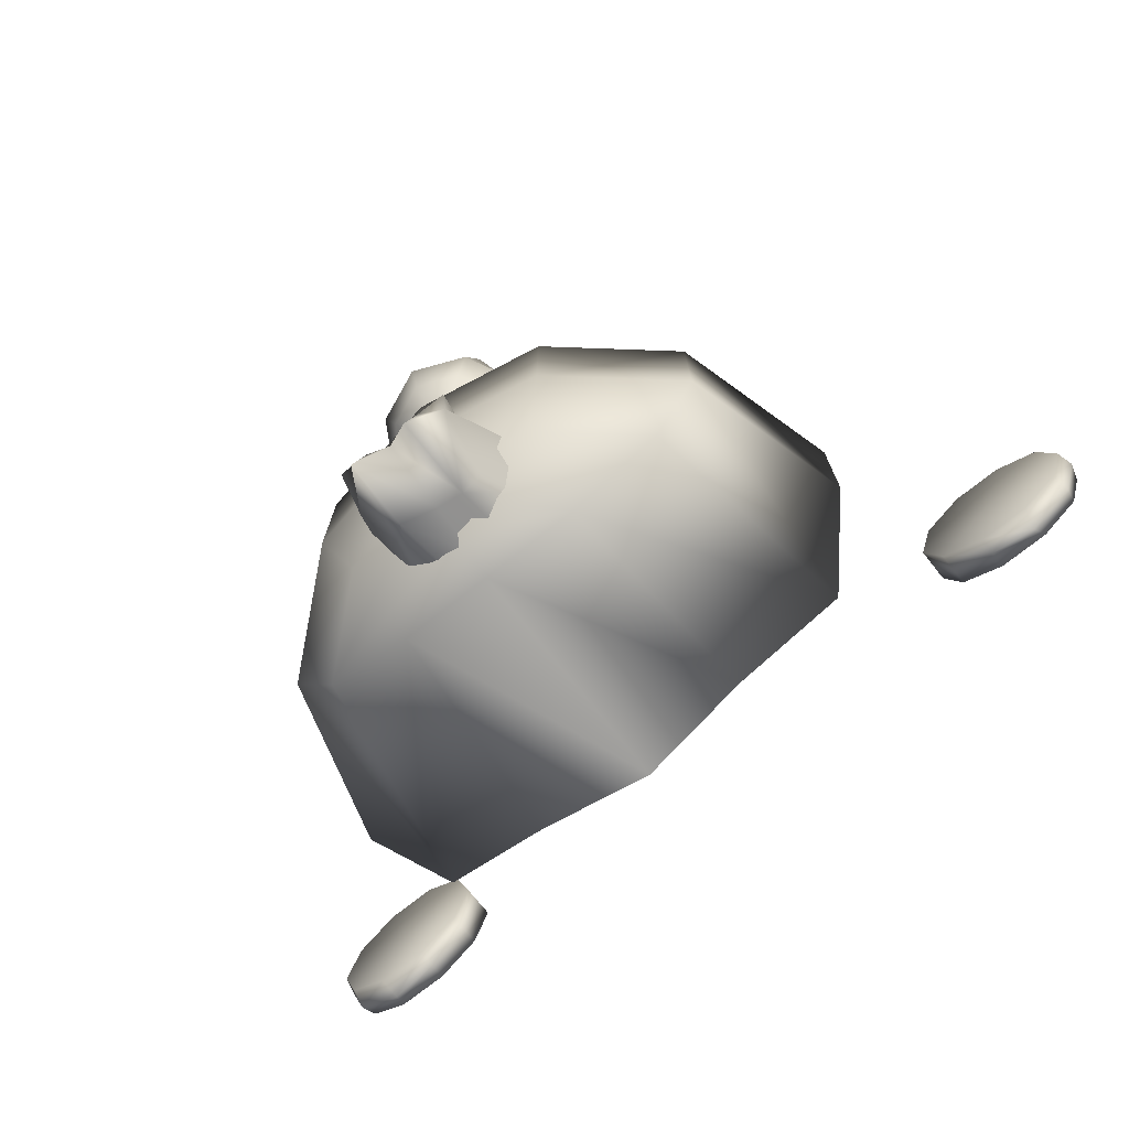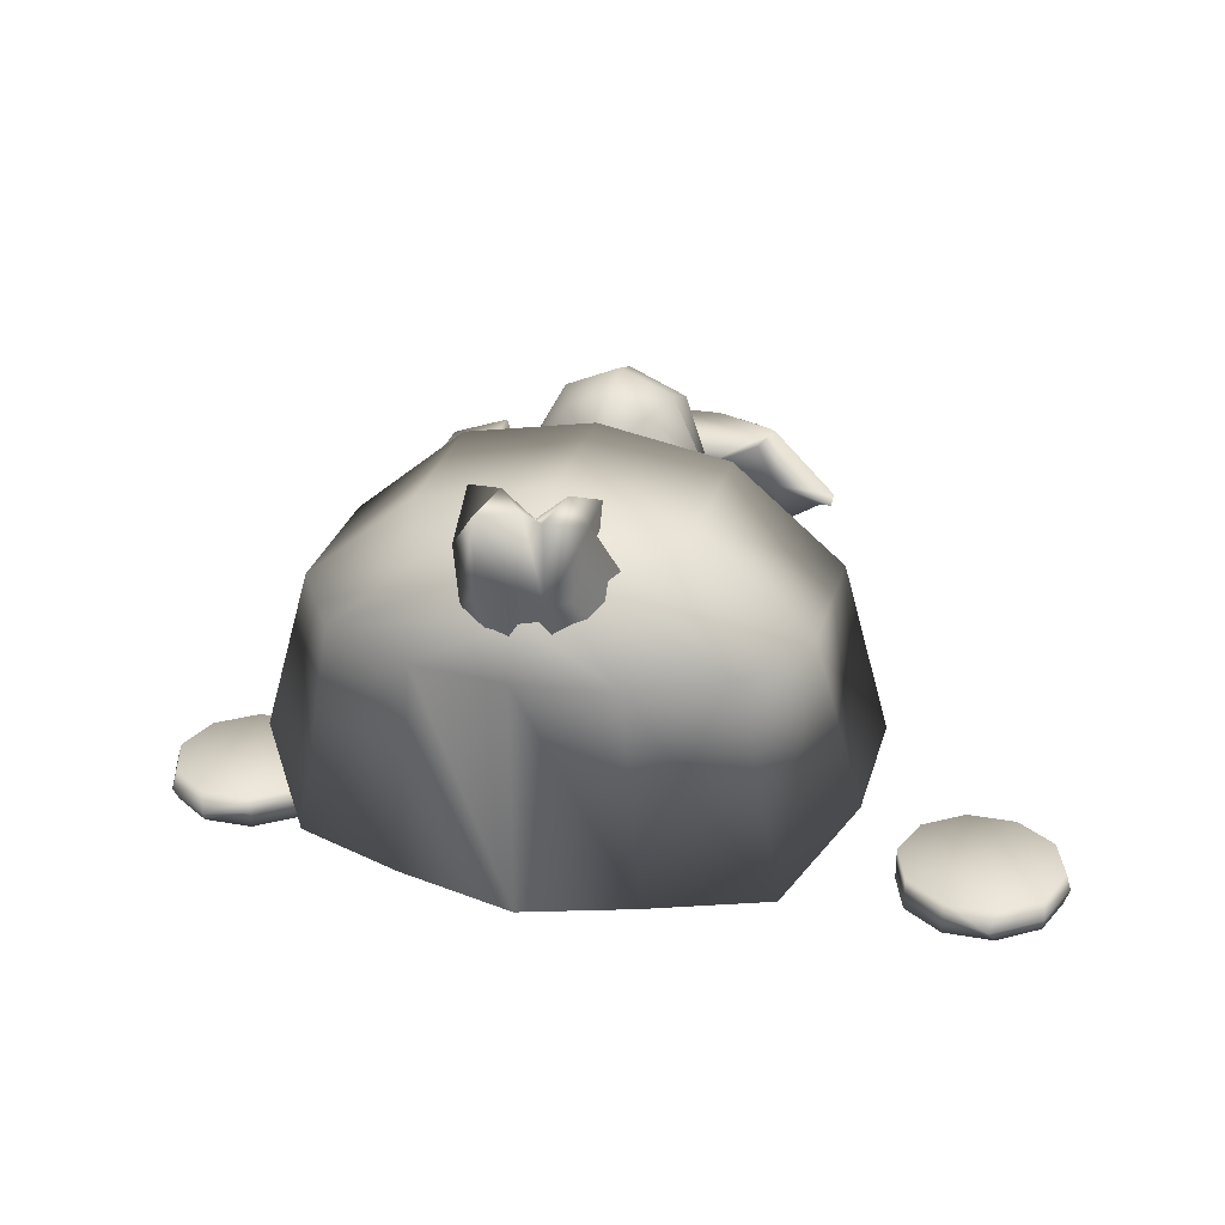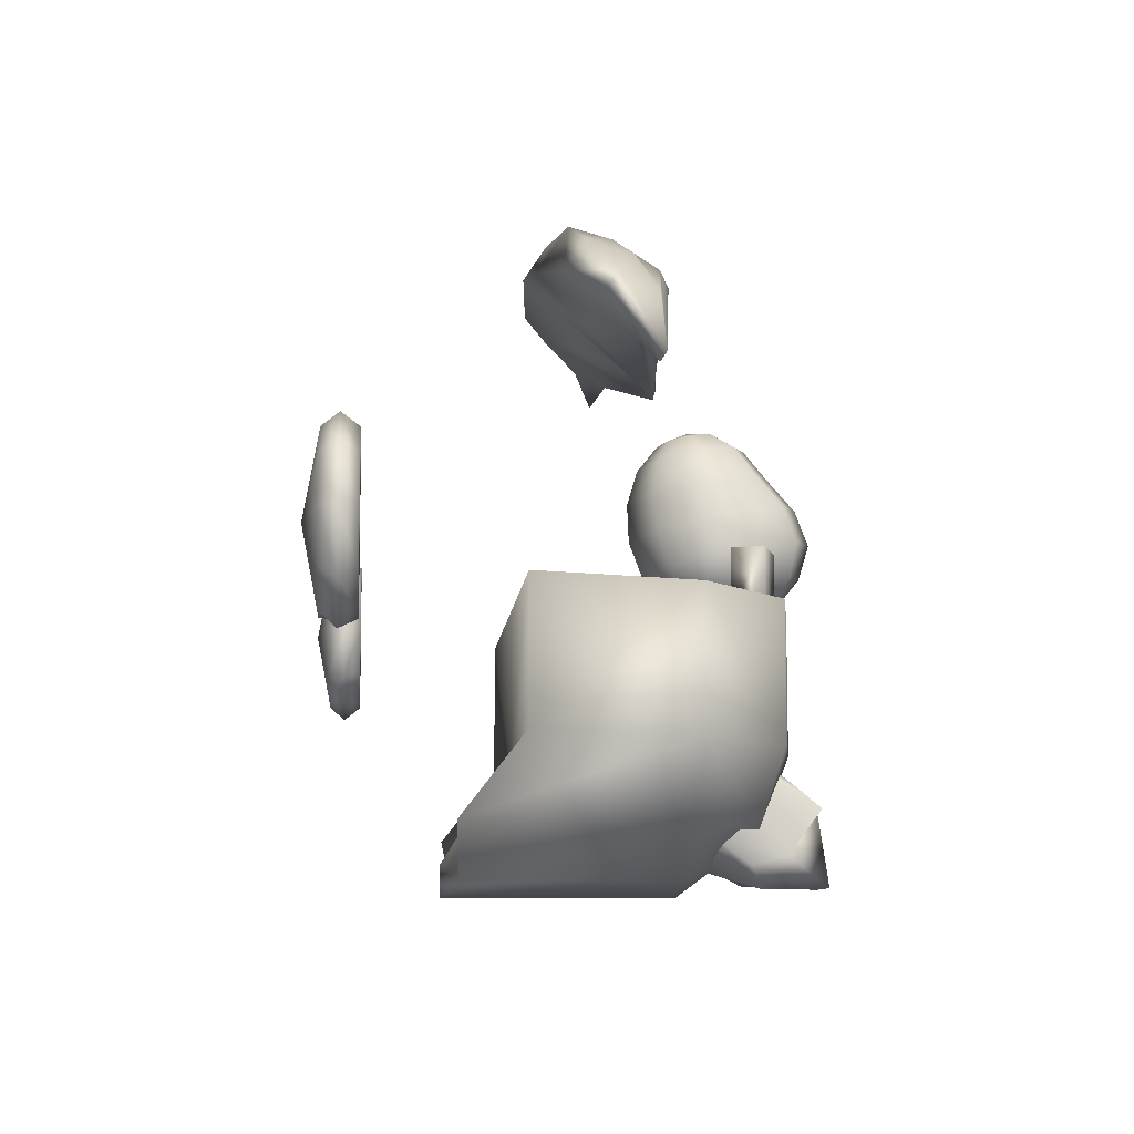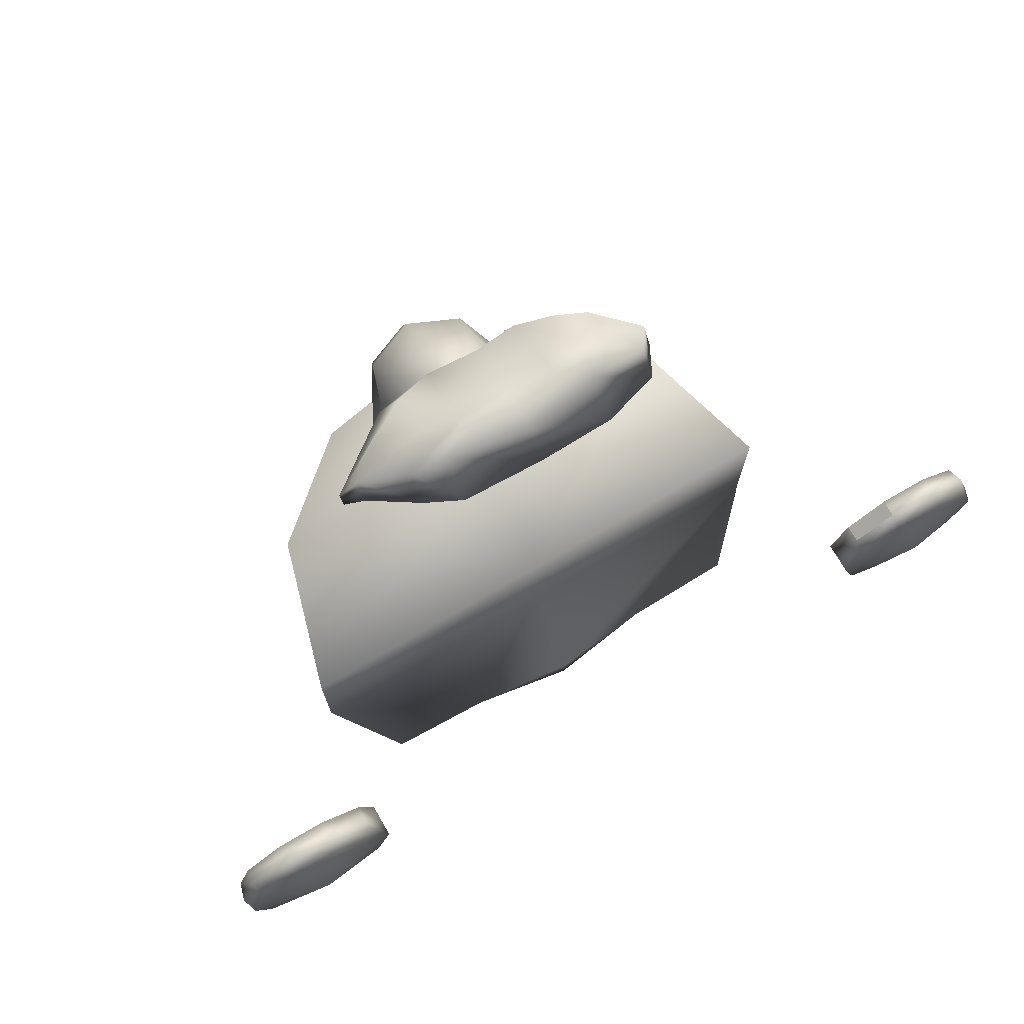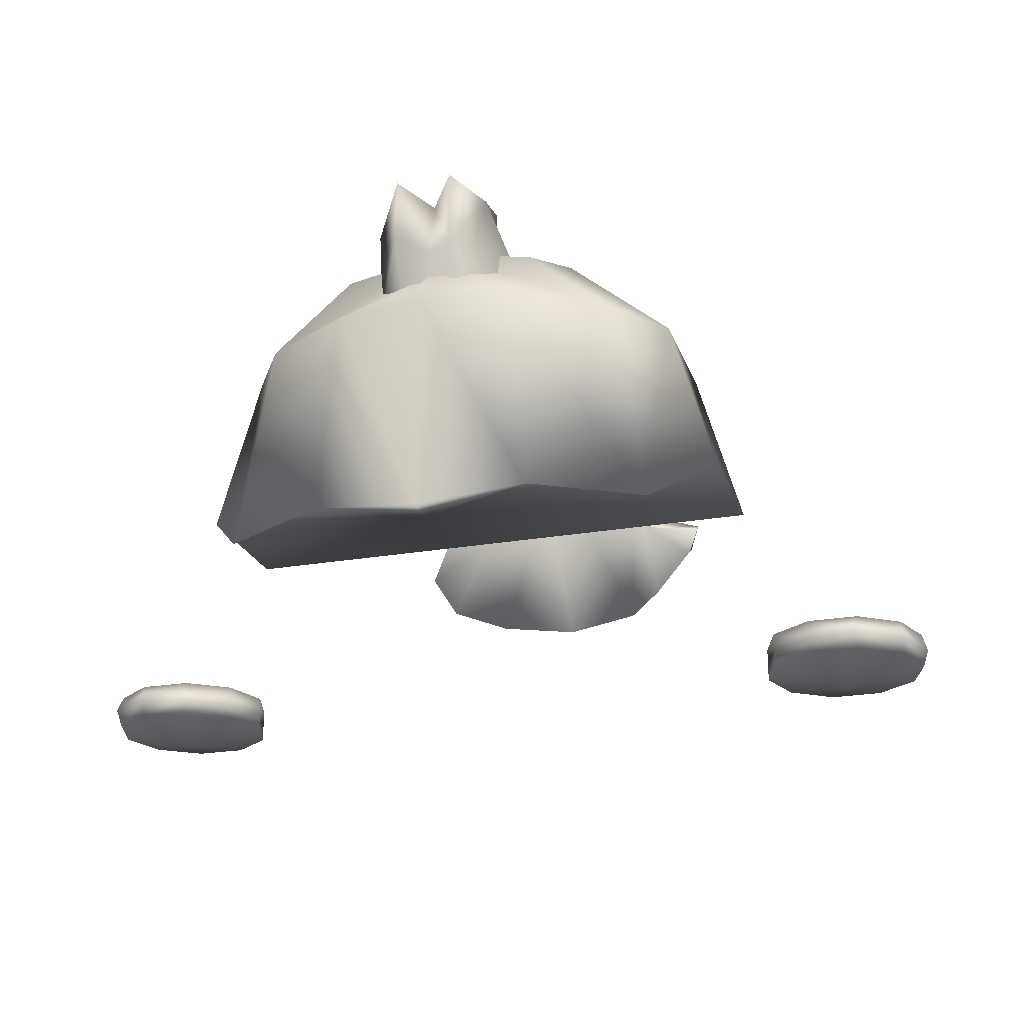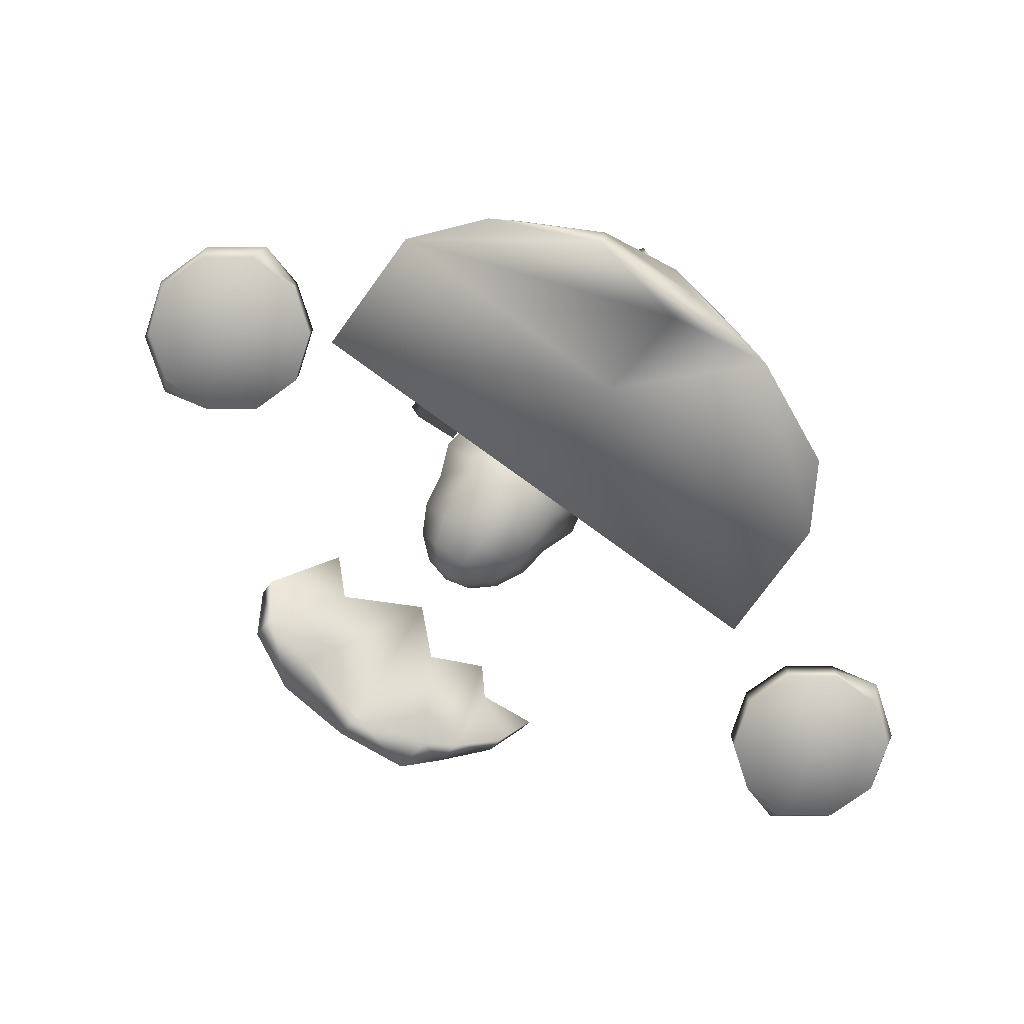
<metadata>
{"format":"obj","ext":"obj","renderer":"f3d","projection":"perspective","resolution":1024,"background":"white","views":[{"elev":-74.0,"azim":38.4,"up":"+Y"},{"elev":28.8,"azim":14.9,"up":"+Z"},{"elev":-9.2,"azim":-94.8,"up":"+Y"},{"elev":73.3,"azim":149.9,"up":"+Y"},{"elev":-23.0,"azim":16.8,"up":"+Z"},{"elev":-77.0,"azim":-36.1,"up":"+Z"}]}
</metadata>
<code>
g default
v -1.286 8.075 3.386
v -0.8467 8.075 3.544
v -1.286 8.569 3.386
v -0.8467 8.569 3.544
v -1.193 8.569 3.131
v -0.7546 8.569 3.289
v -1.193 8.075 3.131
v -0.7546 8.075 3.289
g tooth
f 1 2 4 3
f 3 4 6 5
f 5 6 8 7
f 7 8 2 1
f 2 8 6 4
f 7 1 3 5
g default
v -0.8591 6.328 3.385
v 0.8591 6.328 3.385
v -1.08 8.172 3.586
v 1.08 8.172 3.586
v -2.382 8.172 1.414
v 2.382 8.172 1.414
v -1.896 6.328 0.9055
v 1.896 6.328 0.9055
v -1.08 6.976 3.586
v 1.08 6.976 3.586
v 2.382 6.976 1.414
v -2.382 6.976 1.414
v -1.989 8.172 2.81
v 1.989 8.172 2.81
v 1.989 6.976 2.81
v 1.583 6.328 2.768
v -1.583 6.328 2.768
v -1.989 6.976 2.81
v 0 6.328 3.546
v 0 5.781 2.81
v 0 5.781 0.8371
v 0 6.976 1.414
v 0 8.172 1.414
v 0 8.172 2.81
v 0 8.172 3.789
v 0 6.976 3.789
v -0.9479 5.9 0.9583
v -0.7915 5.9 2.789
v 0 6.055 3.178
v 0.7915 5.9 2.789
v 0.9479 5.9 0.9583
v 0 6.056 0.8371
g Jaw
f 33 34 18 12
f 31 32 22 14
f 30 31 14 19
f 38 39 16 24
f 22 23 19 14
f 20 26 21 13
f 34 27 10 18
f 23 24 16 19
f 39 40 30 19 16
f 15 25 26 20
f 32 33 12 22
f 18 23 22 12
f 10 24 23 18
f 27 37 38 24 10
f 26 25 9 17
f 21 26 17 11
f 25 36 37 27 9
f 15 35 36 25
f 20 30 40 35 15
f 13 31 30 20
f 21 32 31 13
f 11 33 32 21
f 17 34 33 11
f 9 27 34 17
f 36 35 29 28
f 37 36 28
f 38 37 28
f 28 29 39 38
f 29 40 39
f 35 40 29
g default
v 0.2072 8.146 3.068
v 0.02613 8.131 2.994
v -0.1549 8.146 3.068
v -0.2299 8.182 3.245
v -0.1549 8.265 3.656
v 0.02613 8.28 3.729
v 0.2072 8.265 3.656
v 0.2822 8.182 3.245
v 0.3607 8.293 2.881
v 0.02613 8.266 2.745
v -0.3084 8.293 2.881
v -0.7186 8.36 3.209
v -0.3084 8.474 3.77
v 0.02613 8.502 3.906
v 0.3607 8.474 3.77
v 0.7709 8.36 3.209
v 0.4633 8.54 2.726
v 0.02613 8.504 2.549
v -0.411 8.54 2.726
v -0.7691 8.627 3.155
v -0.411 8.761 3.816
v 0.02613 8.797 3.993
v 0.4633 8.761 3.816
v 0.8214 8.627 3.155
v 0.4993 8.848 2.627
v 0.02613 8.809 2.435
v -0.447 8.848 2.627
v -0.643 8.942 3.091
v -0.447 9.063 3.687
v 0.02613 9.102 3.879
v 0.4993 9.063 3.687
v 0.6953 8.942 3.091
v 0.4633 9.17 2.598
v 0.02613 9.134 2.421
v -0.411 9.17 2.598
v -0.5921 9.257 3.027
v -0.411 9.344 3.455
v 0.02613 9.38 3.633
v 0.4633 9.344 3.455
v 0.6443 9.257 3.027
v 0.3607 9.457 2.645
v 0.02613 9.429 2.509
v -0.3084 9.457 2.645
v -0.447 9.524 2.973
v -0.3084 9.59 3.3
v 0.02613 9.618 3.436
v 0.3607 9.59 3.3
v 0.4993 9.524 2.973
v 0.2072 9.666 2.759
v 0.02613 9.651 2.685
v -0.1549 9.666 2.759
v -0.2299 9.702 2.936
v -0.1549 9.738 3.114
v 0.02613 9.753 3.187
v 0.2072 9.738 3.114
v 0.2822 9.702 2.936
v 0.02613 8.119 3.258
v 0.02613 9.765 2.924
g Mark_Nosee
f 41 42 50 49
f 42 43 51 50
f 43 44 52 51
f 53 52 44 45
f 54 53 45 46
f 55 54 46 47
f 55 47 48 56
f 48 41 49 56
f 49 50 58 57
f 50 51 59 58
f 51 52 60 59
f 52 53 61 60
f 53 54 62 61
f 54 55 63 62
f 55 56 64 63
f 56 49 57 64
f 57 58 66 65
f 58 59 67 66
f 59 60 68 67
f 60 61 69 68
f 61 62 70 69
f 62 63 71 70
f 63 64 72 71
f 64 57 65 72
f 65 66 74 73
f 66 67 75 74
f 67 68 76 75
f 68 69 77 76
f 69 70 78 77
f 70 71 79 78
f 71 72 80 79
f 72 65 73 80
f 73 74 82 81
f 74 75 83 82
f 75 76 84 83
f 76 77 85 84
f 77 78 86 85
f 78 79 87 86
f 79 80 88 87
f 80 73 81 88
f 81 82 90 89
f 82 83 91 90
f 83 84 92 91
f 84 85 93 92
f 85 86 94 93
f 86 87 95 94
f 87 88 96 95
f 88 81 89 96
f 97 42 41 48
f 43 42 97 44
f 45 44 97 46
f 47 46 97 48
f 89 90 98
f 90 91 98
f 91 92 98
f 92 93 98
f 93 94 98
f 94 95 98
f 95 96 98
f 96 89 98
g default
v -2.603 8.775 -0.1438
v -2.95 9.027 -0.1438
v -3.38 9.027 -0.1438
v -3.727 8.775 -0.1438
v -3.86 8.366 -0.1438
v -3.727 7.958 -0.1438
v -3.38 7.705 -0.1438
v -2.95 7.705 -0.1438
v -2.603 7.958 -0.1438
v -2.47 8.366 -0.1438
v -2.603 8.775 0.1438
v -2.95 9.027 0.1438
v -3.38 9.027 0.1438
v -3.727 8.775 0.1438
v -3.86 8.366 0.1438
v -3.727 7.958 0.1438
v -3.38 7.705 0.1438
v -2.95 7.705 0.1438
v -2.603 7.958 0.1438
v -2.47 8.366 0.1438
v -3.165 8.366 -0.274
v -3.165 8.366 0.1438
v -2.603 8.775 -0.004552
v -2.95 9.027 -0.004552
v -3.335 9.15 -0.004552
v -3.747 8.85 -0.004552
v -3.905 8.366 -0.004552
v -3.747 7.882 -0.004552
v -3.335 7.583 -0.004552
v -2.95 7.705 -0.004552
v -2.603 7.958 -0.004552
v -2.47 8.366 -0.004552
v 2.638 8.775 -0.1438
v 2.986 9.027 -0.1438
v 3.415 9.027 -0.1438
v 3.763 8.775 -0.1438
v 3.895 8.366 -0.1438
v 3.763 7.958 -0.1438
v 3.415 7.705 -0.1438
v 2.986 7.705 -0.1438
v 2.638 7.958 -0.1438
v 2.506 8.366 -0.1438
v 2.638 8.775 0.1438
v 2.986 9.027 0.1438
v 3.415 9.027 0.1438
v 3.763 8.775 0.1438
v 3.895 8.366 0.1438
v 3.763 7.958 0.1438
v 3.415 7.705 0.1438
v 2.986 7.705 0.1438
v 2.638 7.958 0.1438
v 2.506 8.366 0.1438
v 3.201 8.366 -0.274
v 3.201 8.366 0.1438
v 2.638 8.775 -0.004552
v 2.986 9.027 -0.004552
v 3.371 9.15 -0.004552
v 3.783 8.85 -0.004552
v 3.94 8.366 -0.004552
v 3.783 7.882 -0.004552
v 3.371 7.583 -0.004552
v 2.986 7.705 -0.004552
v 2.638 7.958 -0.004552
v 2.506 8.366 -0.004552
g Mark_ear
f 121 122 110 109
f 122 123 111 110
f 123 124 112 111
f 124 125 113 112
f 125 126 114 113
f 126 127 115 114
f 127 128 116 115
f 128 129 117 116
f 129 130 118 117
f 130 121 109 118
f 100 99 119
f 101 100 119
f 102 101 119
f 103 102 119
f 104 103 119
f 105 104 119
f 106 105 119
f 107 106 119
f 108 107 119
f 99 108 119
f 109 110 120
f 110 111 120
f 111 112 120
f 112 113 120
f 113 114 120
f 114 115 120
f 115 116 120
f 116 117 120
f 117 118 120
f 118 109 120
f 99 100 122 121
f 100 101 123 122
f 101 102 124 123
f 102 103 125 124
f 103 104 126 125
f 104 105 127 126
f 105 106 128 127
f 106 107 129 128
f 107 108 130 129
f 108 99 121 130
f 153 141 142 154
f 154 142 143 155
f 155 143 144 156
f 156 144 145 157
f 157 145 146 158
f 158 146 147 159
f 159 147 148 160
f 160 148 149 161
f 161 149 150 162
f 162 150 141 153
f 132 151 131
f 133 151 132
f 134 151 133
f 135 151 134
f 136 151 135
f 137 151 136
f 138 151 137
f 139 151 138
f 140 151 139
f 131 151 140
f 141 152 142
f 142 152 143
f 143 152 144
f 144 152 145
f 145 152 146
f 146 152 147
f 147 152 148
f 148 152 149
f 149 152 150
f 150 152 141
f 131 153 154 132
f 132 154 155 133
f 133 155 156 134
f 134 156 157 135
f 135 157 158 136
f 136 158 159 137
f 137 159 160 138
f 138 160 161 139
f 139 161 162 140
f 140 162 153 131
g default
v -0.4008 6.044 3.4
v 0.4165 6.033 3.4
v -0.5 6.509 3.98
v 0.5 6.509 3.98
v -0.3605 6.83 3.498
v 0.3846 6.828 3.498
v -0.5 6.254 3.091
v 0.5 6.254 3.091
v 0 6.053 3.4
v 0 6.028 2.957
v 0 7.074 3.498
v 0 6.509 3.765
v -0.5 6.123 3.692
v 0 6.184 3.965
v 0.5 6.171 3.933
v 0.6555 6.448 3.453
v 0 6.448 3.453
v -0.6026 6.448 3.453
v -0.25 5.849 3.508
v -0.25 6.095 3.005
v -0.25 6.448 3.453
v -0.25 6.948 3.498
v -0.25 6.509 3.98
v -0.25 5.857 4.078
v 0.25 5.888 3.4
v 0.25 5.857 4.078
v 0.25 6.509 3.98
v 0.25 6.948 3.498
v 0.25 6.448 3.453
v 0.25 6.095 3.008
g Goatie
f 174 176 188 189
f 173 174 189 190
f 190 191 179 173
f 171 172 192 187
f 177 178 168 166
f 180 175 165 167
f 181 182 172 171
f 183 184 173 179
f 184 185 174 173
f 185 186 176 174
f 186 181 171 176
f 187 188 176 171
f 164 170 178 177
f 172 179 191 192
f 182 183 179 172
f 169 163 175 180
f 169 182 181 163
f 180 183 182 169
f 167 184 183 180
f 165 185 184 167
f 175 186 185 165
f 163 181 186 175
f 177 188 187 164
f 189 188 177 166
f 190 189 166 168
f 178 191 190 168
f 192 191 178 170
f 187 192 170 164
g default
v -1.13 10.74 2.579
v 1.026 10.88 2.473
v -1.04 11.05 2.376
v 0.9385 11.05 2.376
v -1.474 10.61 2.088
v 1.35 10.61 2.088
v -1.037 10.14 2.585
v 1.504 10.33 2.236
v -0.05067 11.11 2.63
v 0.3162 10.4 2.417
v -0.05067 11.09 1.514
v -0.05067 11.39 2.095
v -0.4812 10.91 2.734
v -0.03789 10.08 2.647
v -0.7593 10.94 1.577
v -0.4812 11.32 2.107
v -0.804 10.99 2.618
v -0.7652 10.4 2.417
v -1.291 10.82 1.765
v -0.804 11.25 2.221
v 0.3798 10.92 2.718
v 0.3798 11.32 2.107
v 0.658 10.94 1.577
v 0.8531 10.26 2.749
v 0.7027 10.99 2.618
v 0.7027 11.25 2.221
v 0.9597 10.82 1.765
v 0.9939 10.4 2.329
v -1.474 10.79 2.205
v -1.291 11.11 1.949
v -0.7593 11.36 1.848
v -0.05067 11.38 1.705
v 0.658 11.36 1.848
v 0.9597 11.11 1.949
v 1.35 10.79 2.205
v 1.504 10.42 2.299
v 0.892 10.82 2.654
v 0.8531 10.36 2.779
v 0.3162 10.7 2.608
v -0.03789 10.46 2.693
v -0.7652 10.82 2.689
v -1.037 10.23 2.647
g Tuff_Hairgroup
f 204 201 213 214
f 203 224 225 215
f 202 203 215 216
f 230 231 202 216
f 227 228 200 198
f 199 234 221 197
f 231 232 206 202
f 206 207 203 202
f 207 223 224 203
f 208 205 201 204
f 232 233 210 206
f 210 211 207 206
f 211 222 223 207
f 212 209 205 208
f 199 210 233 234
f 197 211 210 199
f 221 222 211 197
f 193 209 212 195
f 214 213 217 218
f 215 225 226 219
f 216 215 219 220
f 229 230 216 220
f 218 217 194 196
f 219 226 227 198
f 220 219 198 200
f 228 229 220 200
f 195 212 222 221
f 223 222 212 208
f 224 223 208 204
f 225 224 204 214
f 226 225 214 218
f 227 226 218 196
f 194 228 227 196
f 217 229 228 194
f 213 230 229 217
f 201 231 230 213
f 205 232 231 201
f 209 233 232 205
f 234 233 209 193
f 221 234 193 195

</code>
